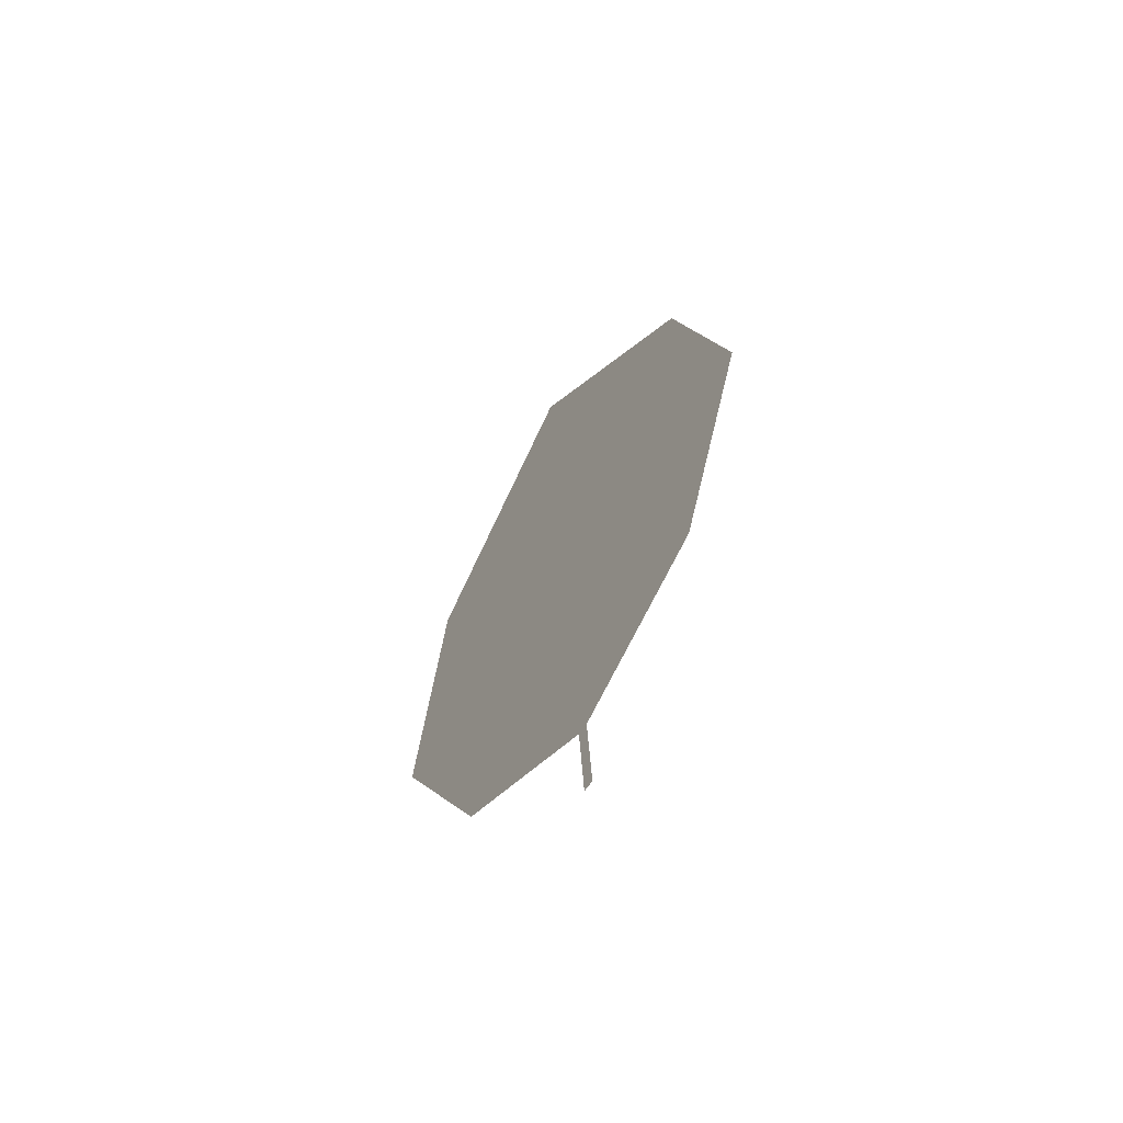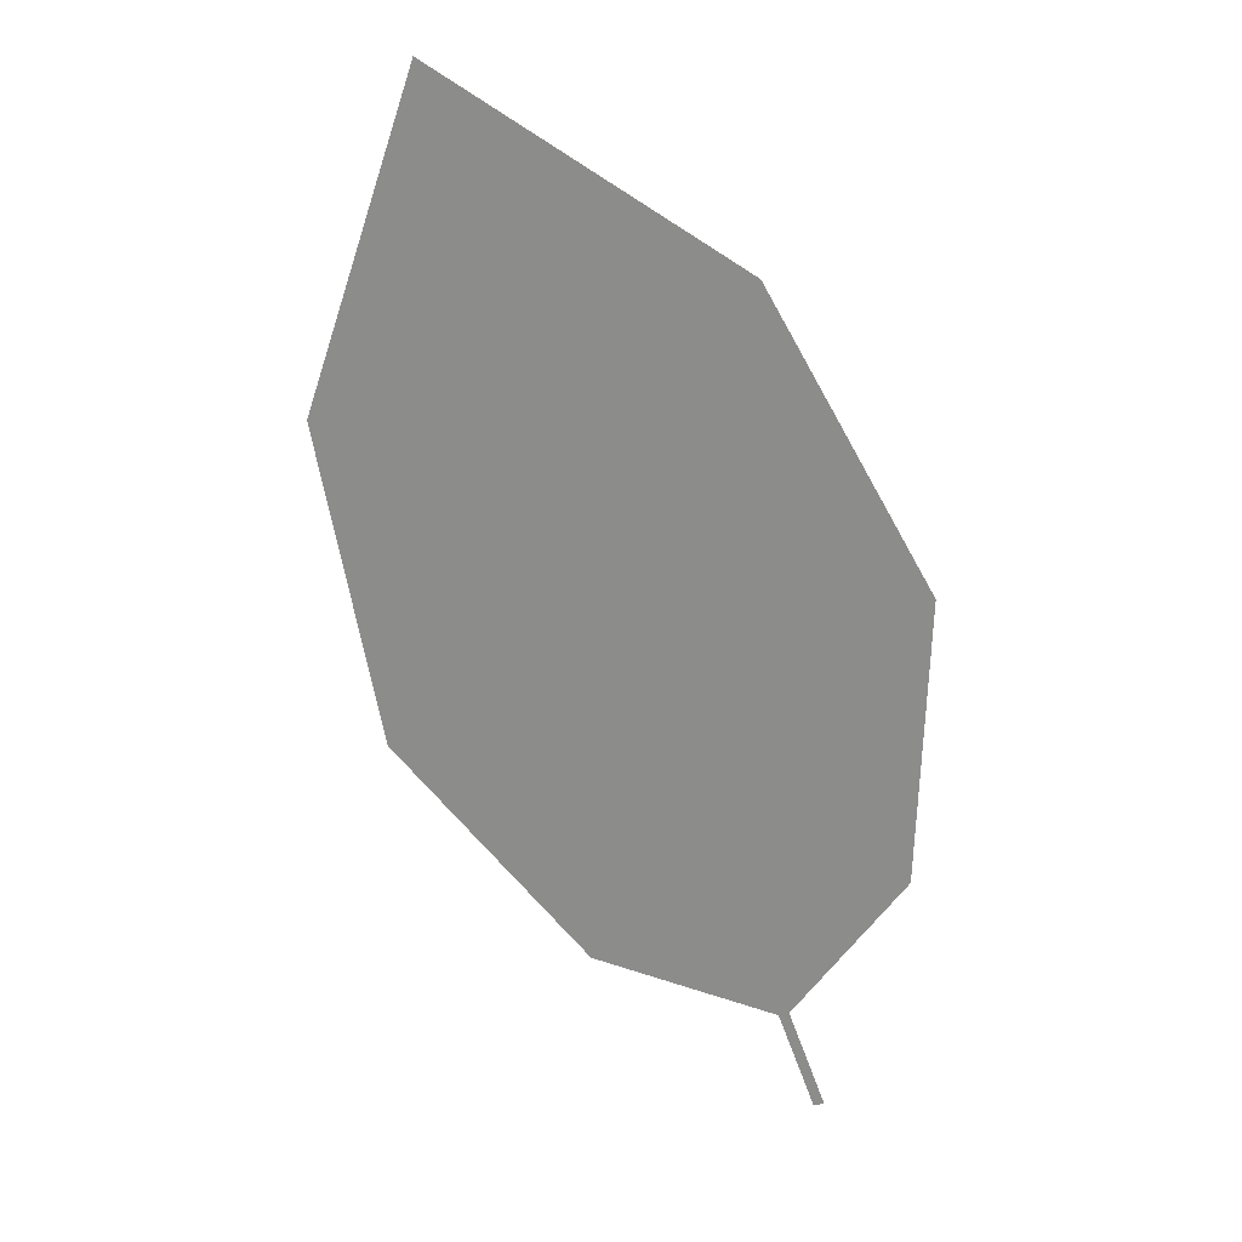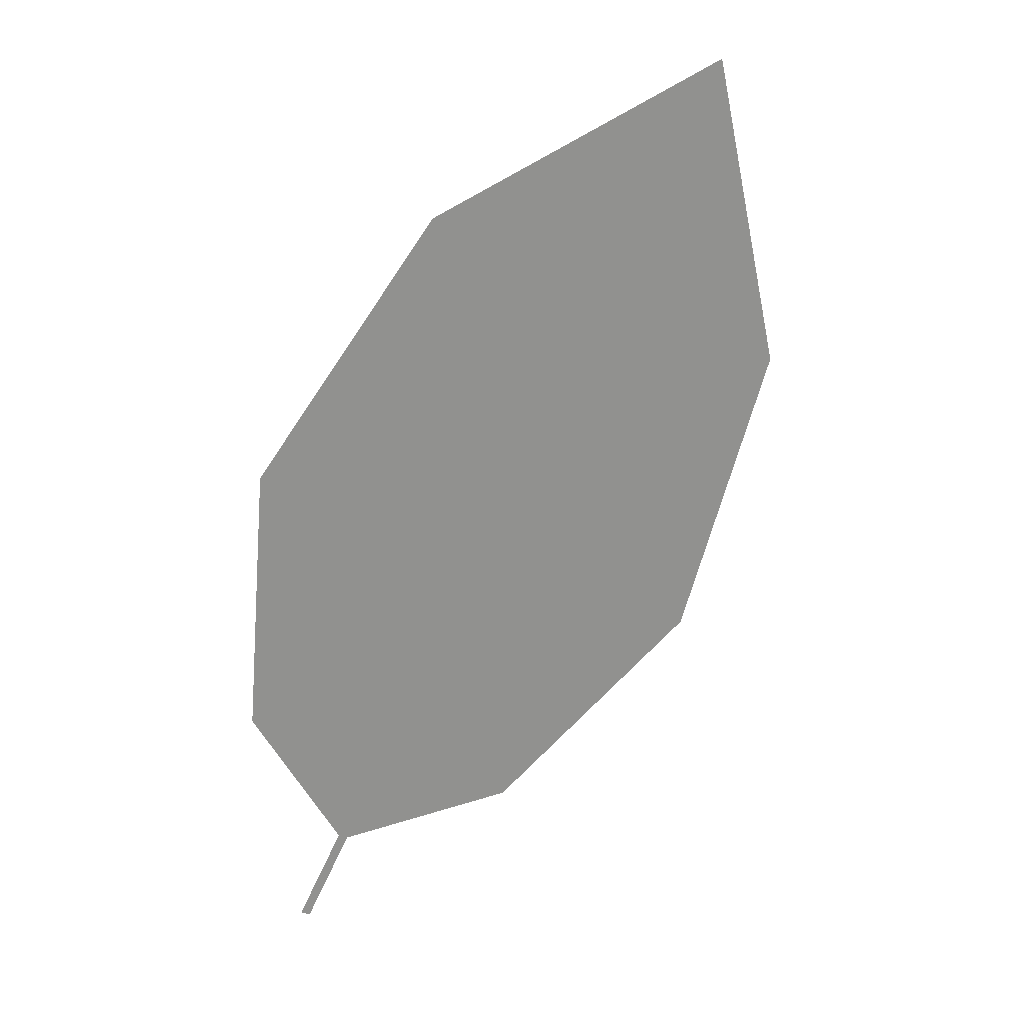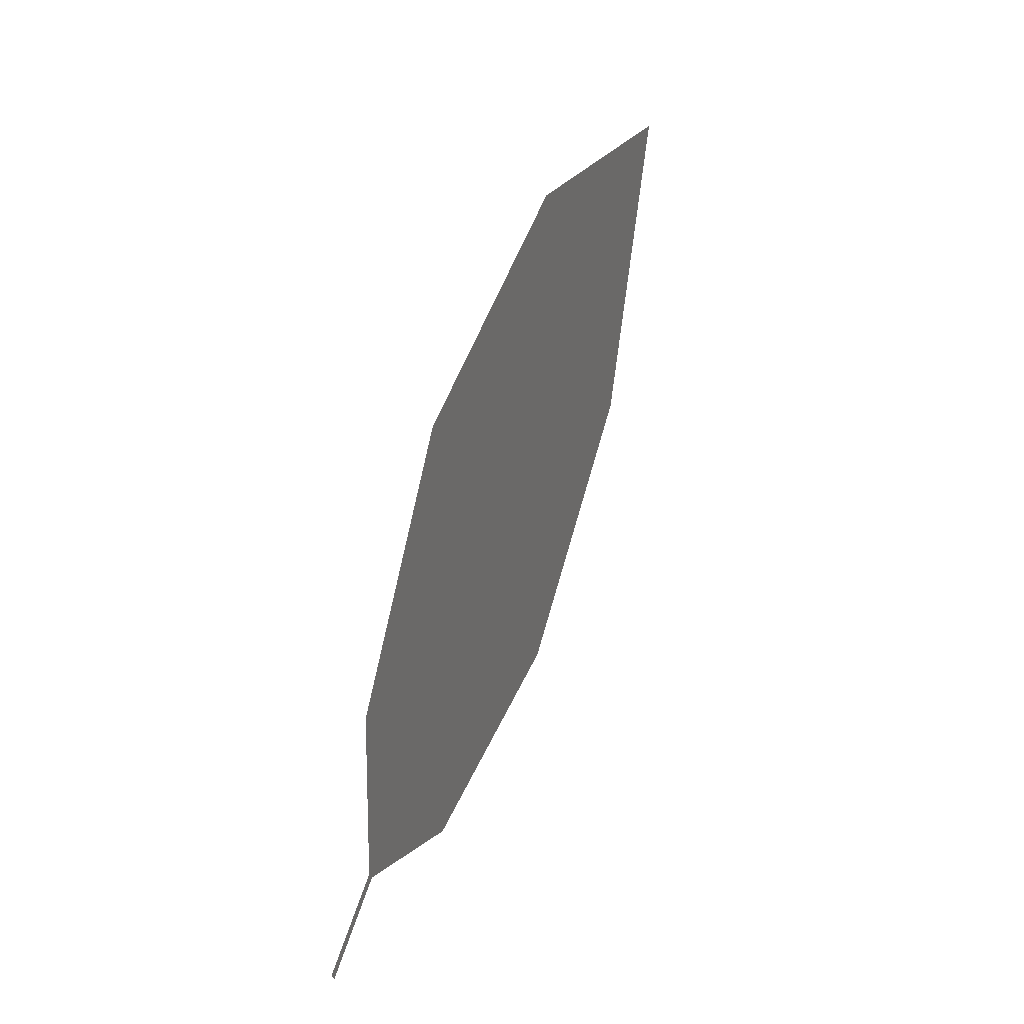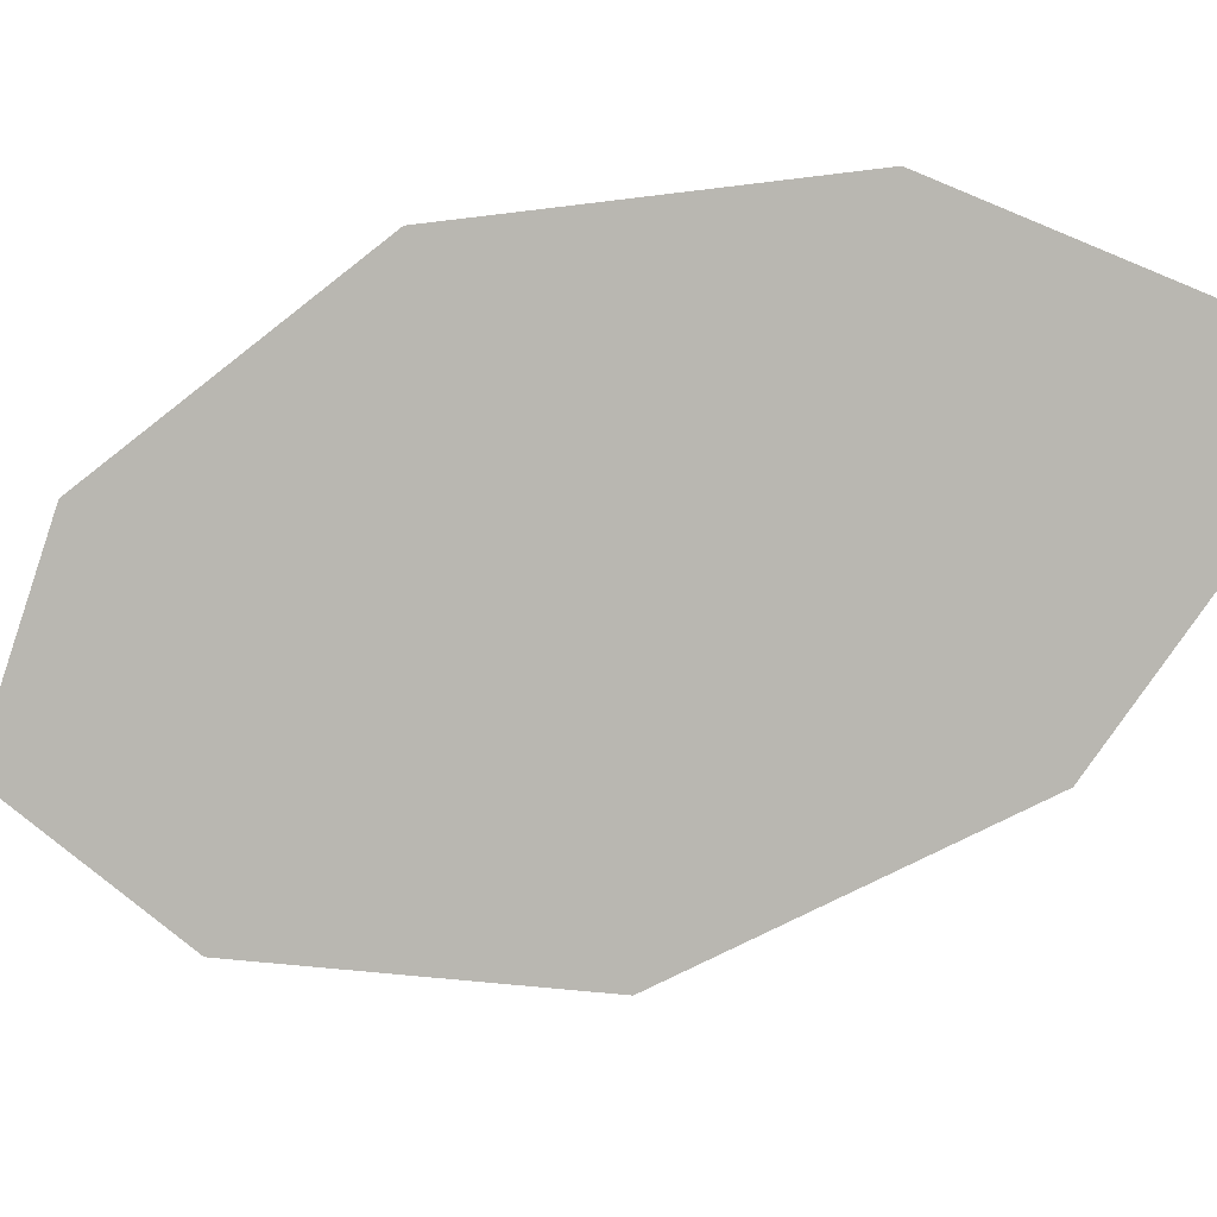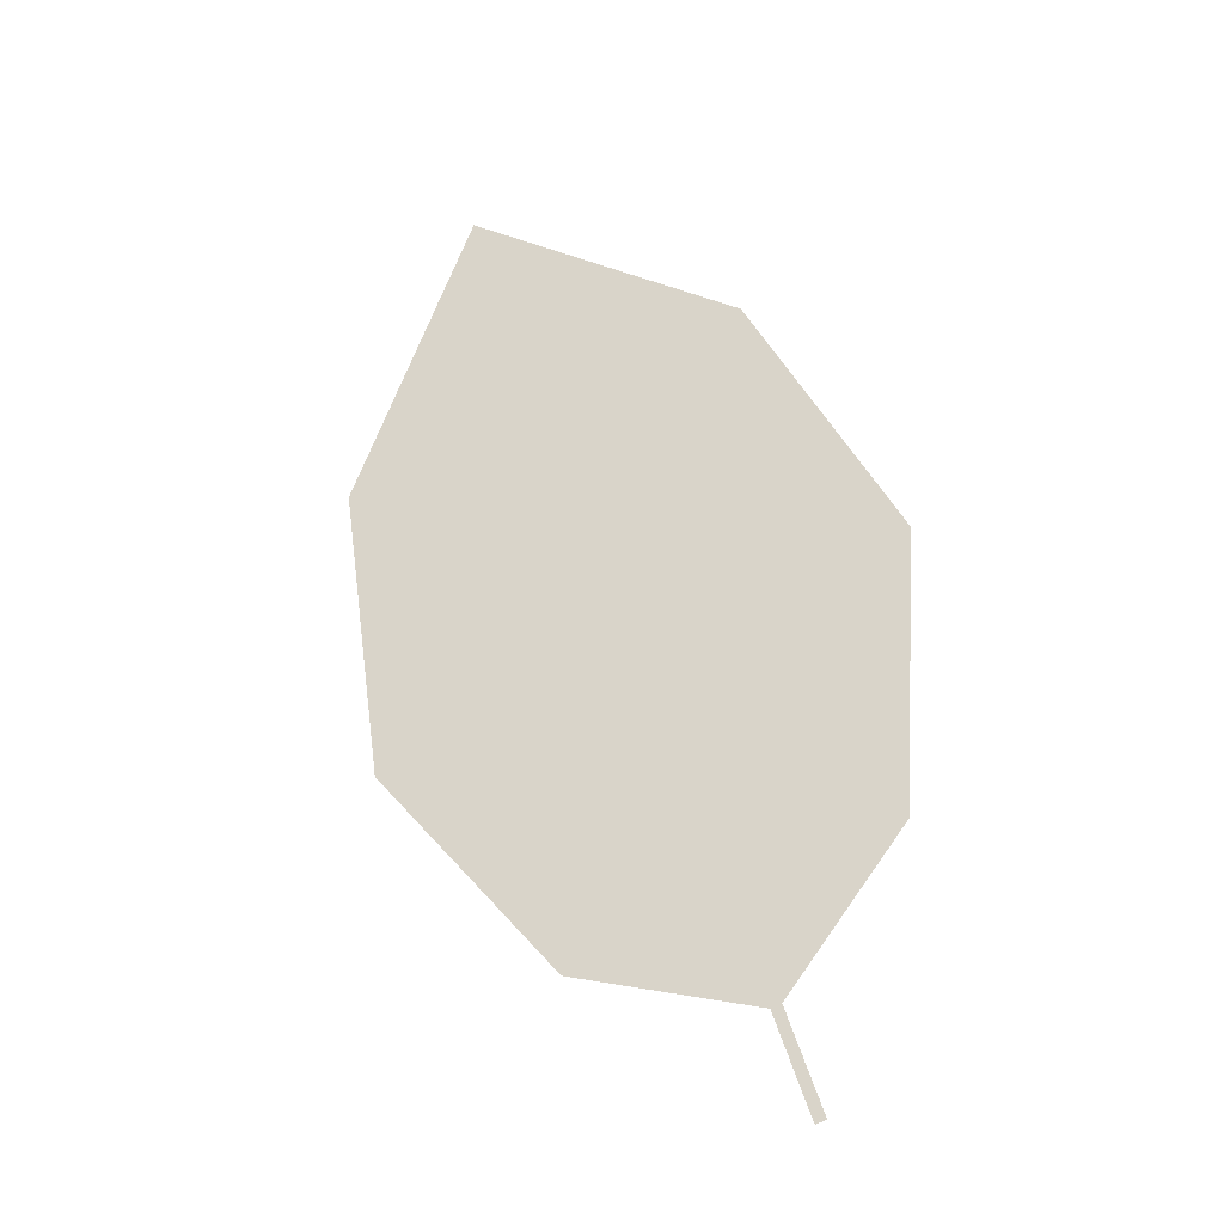
<metadata>
{"format":"obj","ext":"obj","renderer":"f3d","projection":"perspective","resolution":1024,"background":"white","views":[{"elev":-44.5,"azim":74.5,"up":"+Z"},{"elev":37.7,"azim":27.1,"up":"+Z"},{"elev":9.9,"azim":-179.5,"up":"+Z"},{"elev":-6.6,"azim":125.6,"up":"+Z"},{"elev":76.2,"azim":-130.9,"up":"+Y"},{"elev":-18.4,"azim":37.3,"up":"+Z"}]}
</metadata>
<code>
o Leaves.002_leaves.002
v 0.05574 -0.2867 1.091
v 0.04934 -0.2854 1.104
v 0.05446 -0.2873 1.09
v 0.05574 -0.2867 1.091
v 0.04934 -0.2854 1.104
v 0.05446 -0.2873 1.09
v 0.04806 -0.286 1.104
v 0.02308 -0.2927 1.109
v -0.01855 -0.2884 1.181
v 0.04806 -0.286 1.104
v 0.02308 -0.2927 1.109
v -0.01855 -0.2884 1.181
v 0.03268 -0.2664 1.203
v -0.008944 -0.2742 1.226
v -0.005741 -0.295 1.138
v -0.005741 -0.295 1.138
v -0.008944 -0.2742 1.226
v 0.03268 -0.2664 1.203
v 0.0583 -0.2675 1.165
v 0.0615 -0.2762 1.126
v 0.0583 -0.2675 1.165
v 0.0615 -0.2762 1.126
f 1 2 5 4
f 1 3 10 2
f 3 1 4 6
f 4 5 7 6
f 10 3 6 7
f 18 9 7 5
f 11 10 7 8
f 9 16 8 7
f 13 2 10 12
f 12 10 11 15
f 13 12 14
f 14 12 9 17
f 12 15 16 9
f 15 11 8 16
f 13 14 17 18
f 18 17 9
f 5 20 19 18
f 21 13 18 19
f 22 21 19 20
f 2 13 21 22
f 2 22 20 5

</code>
